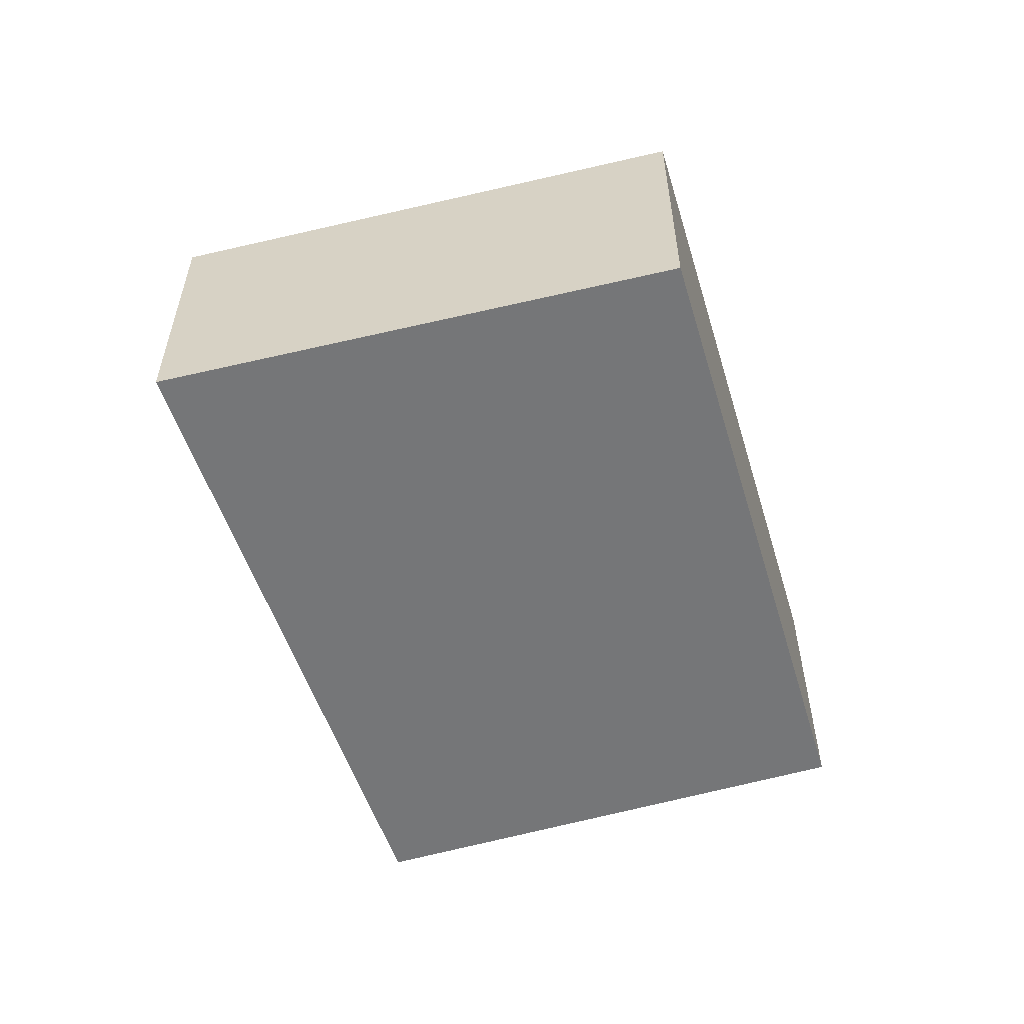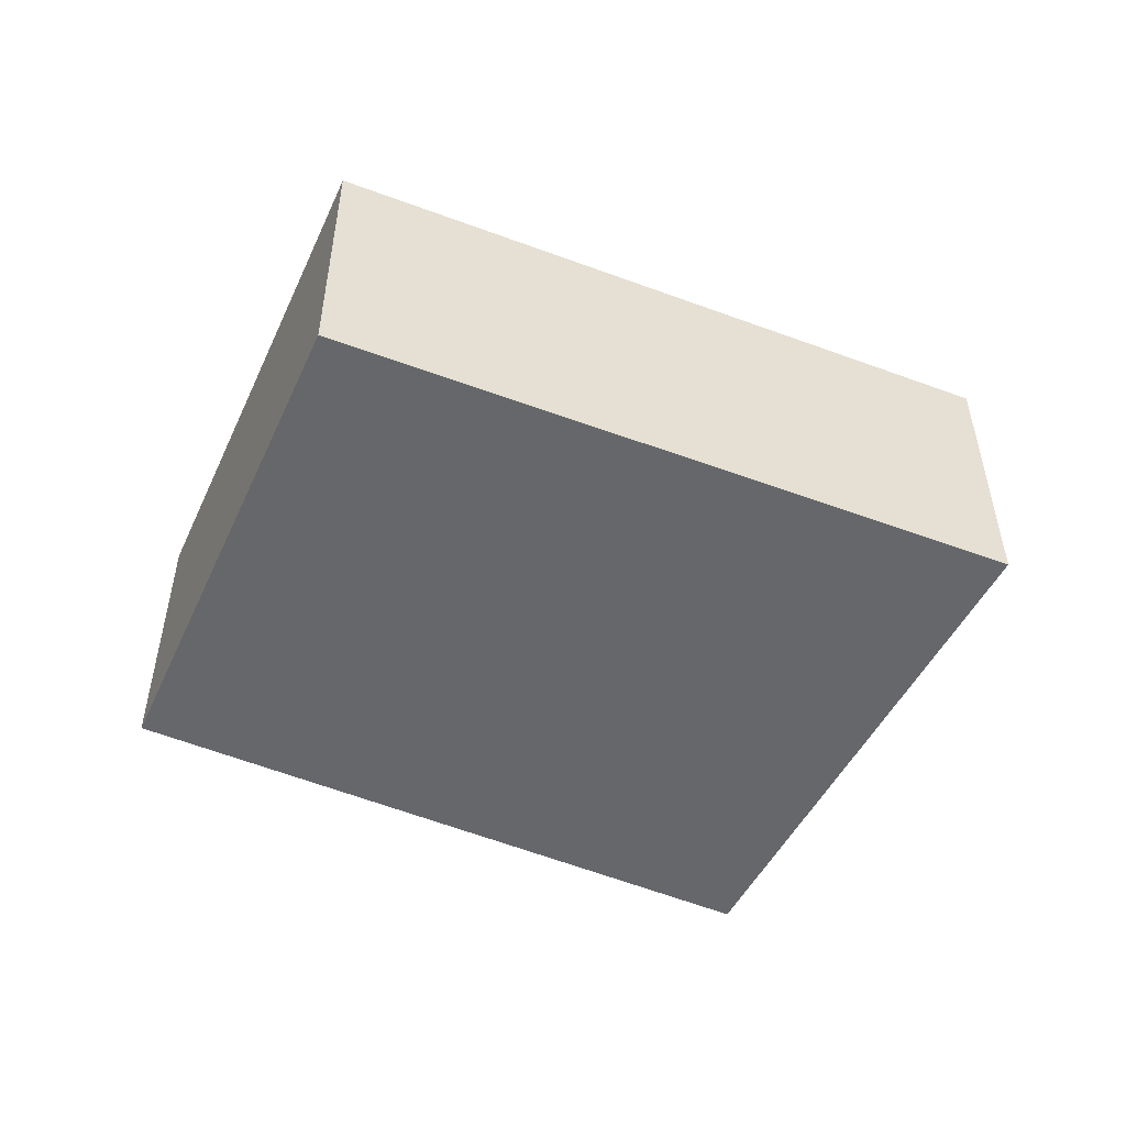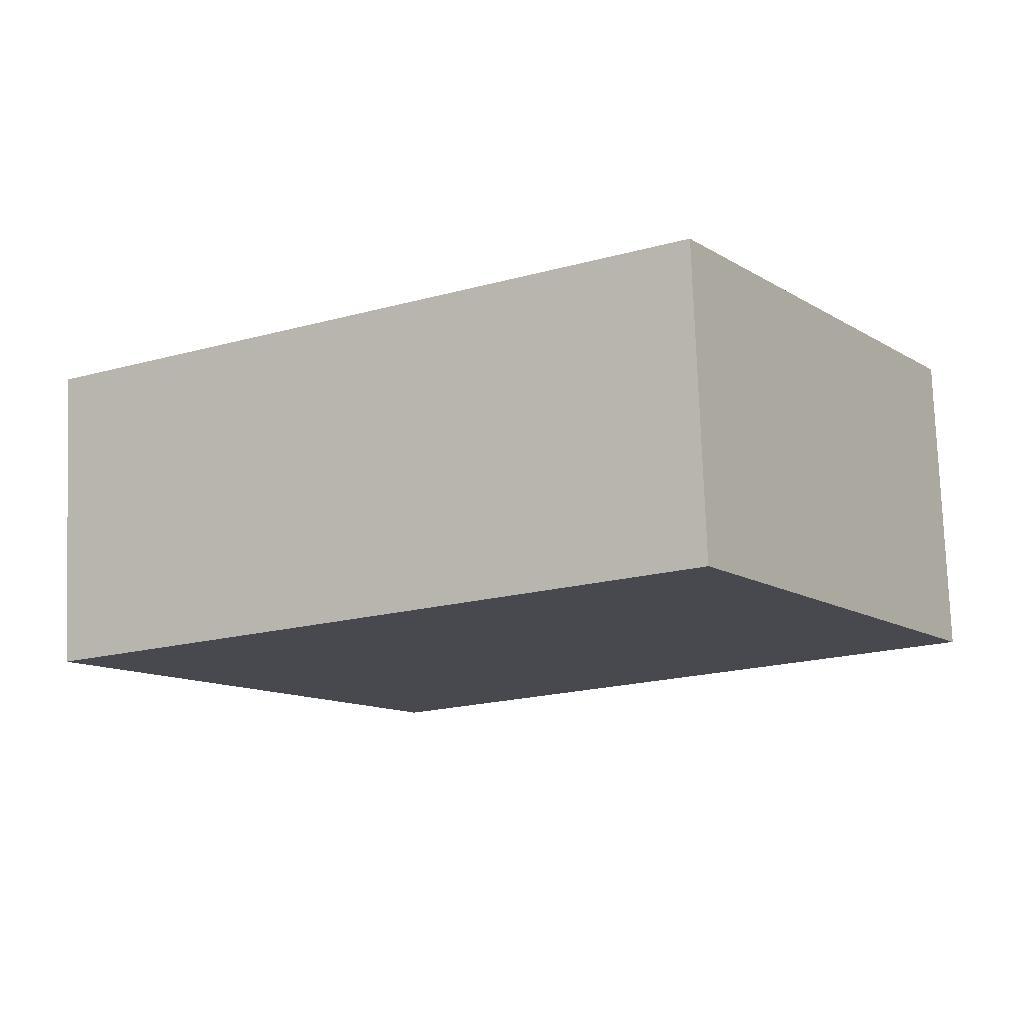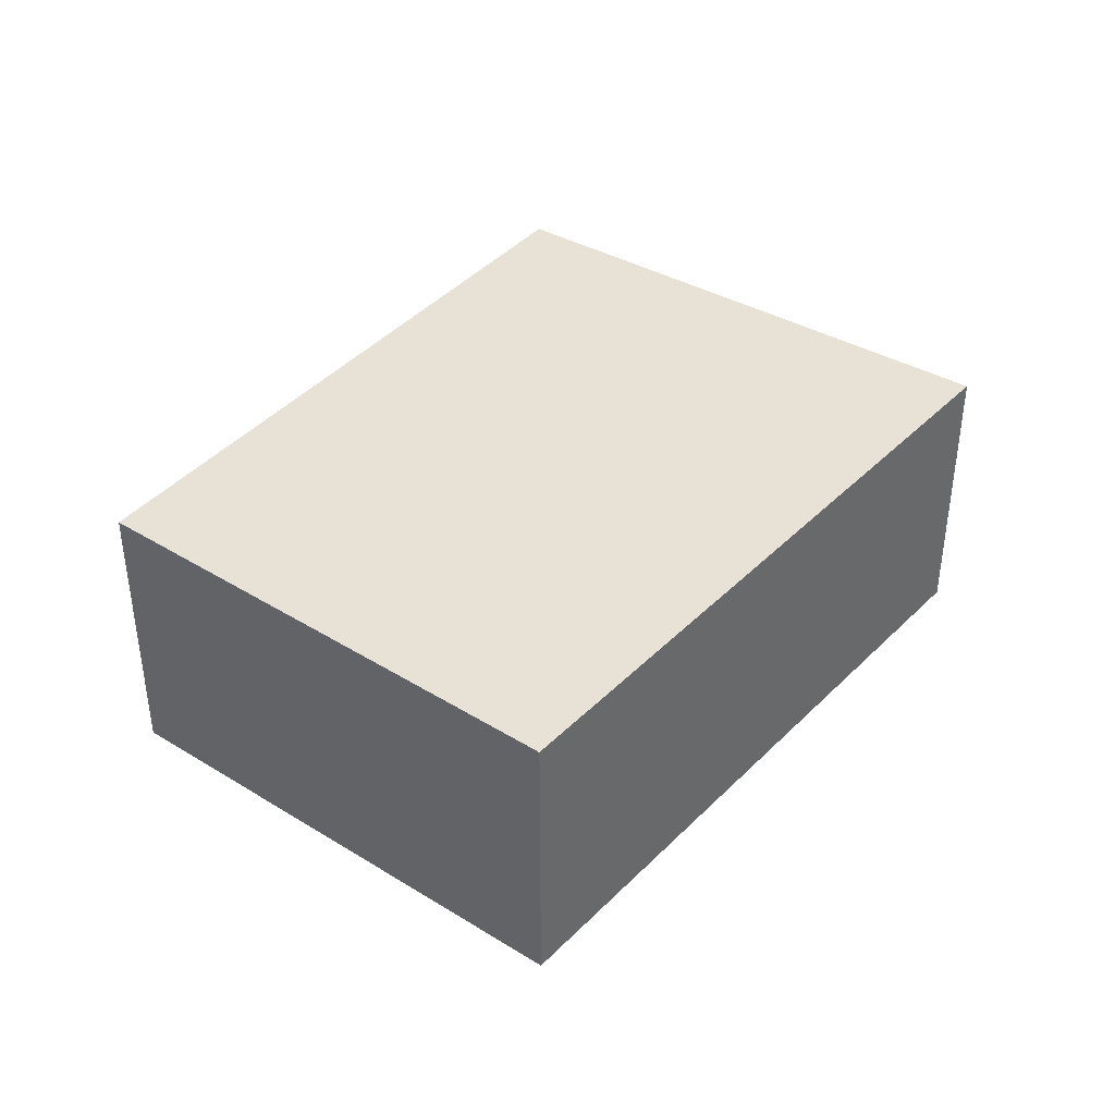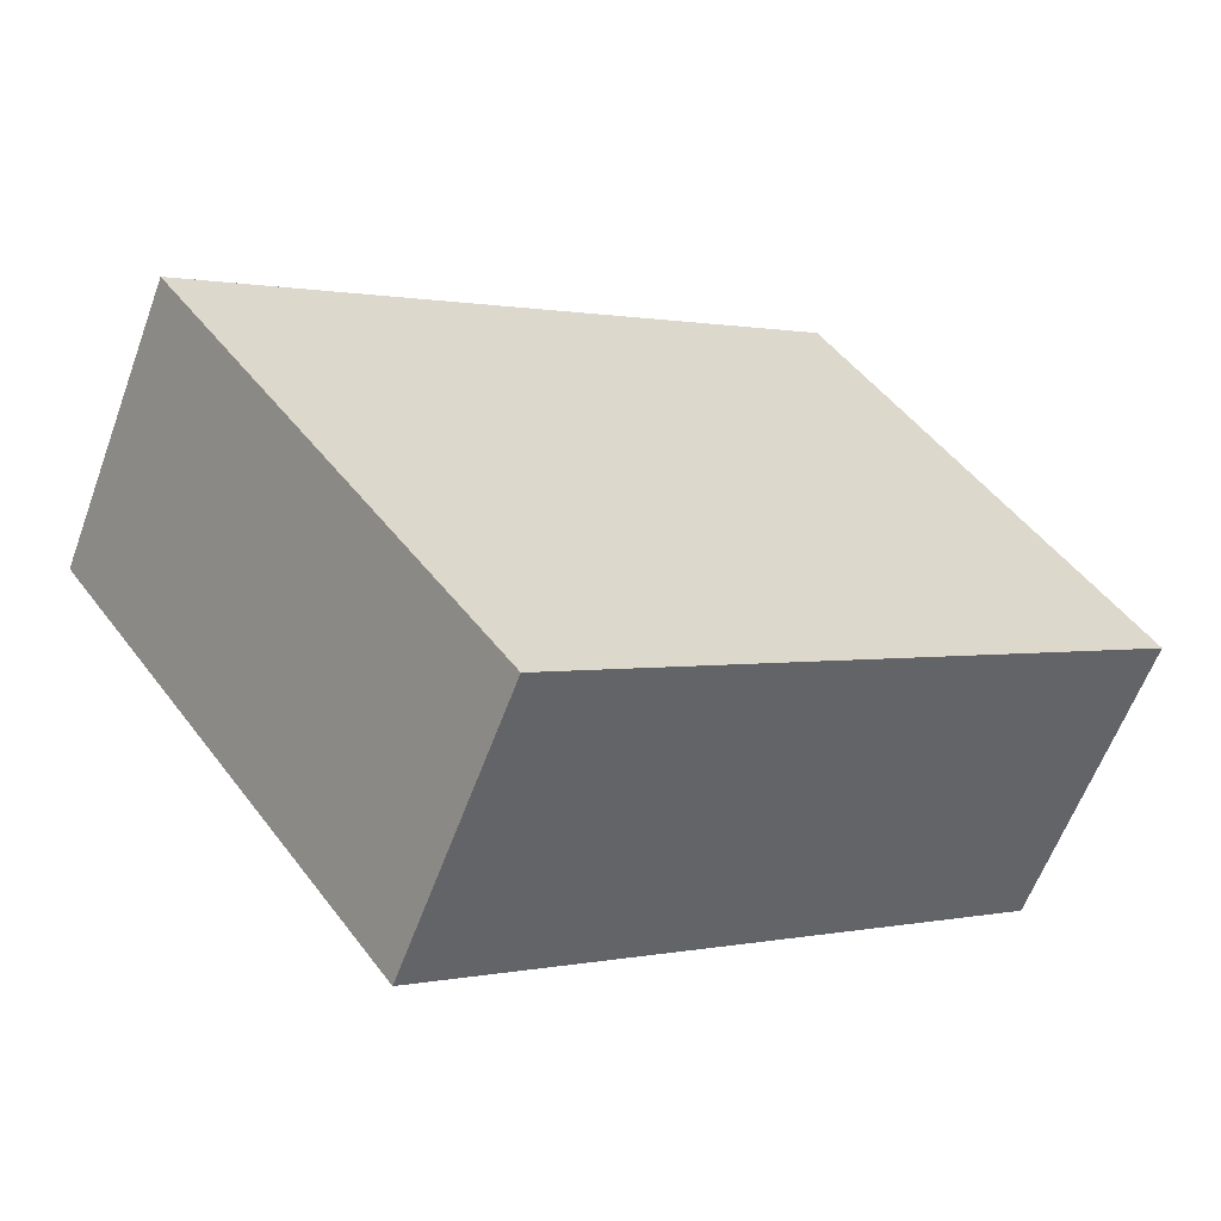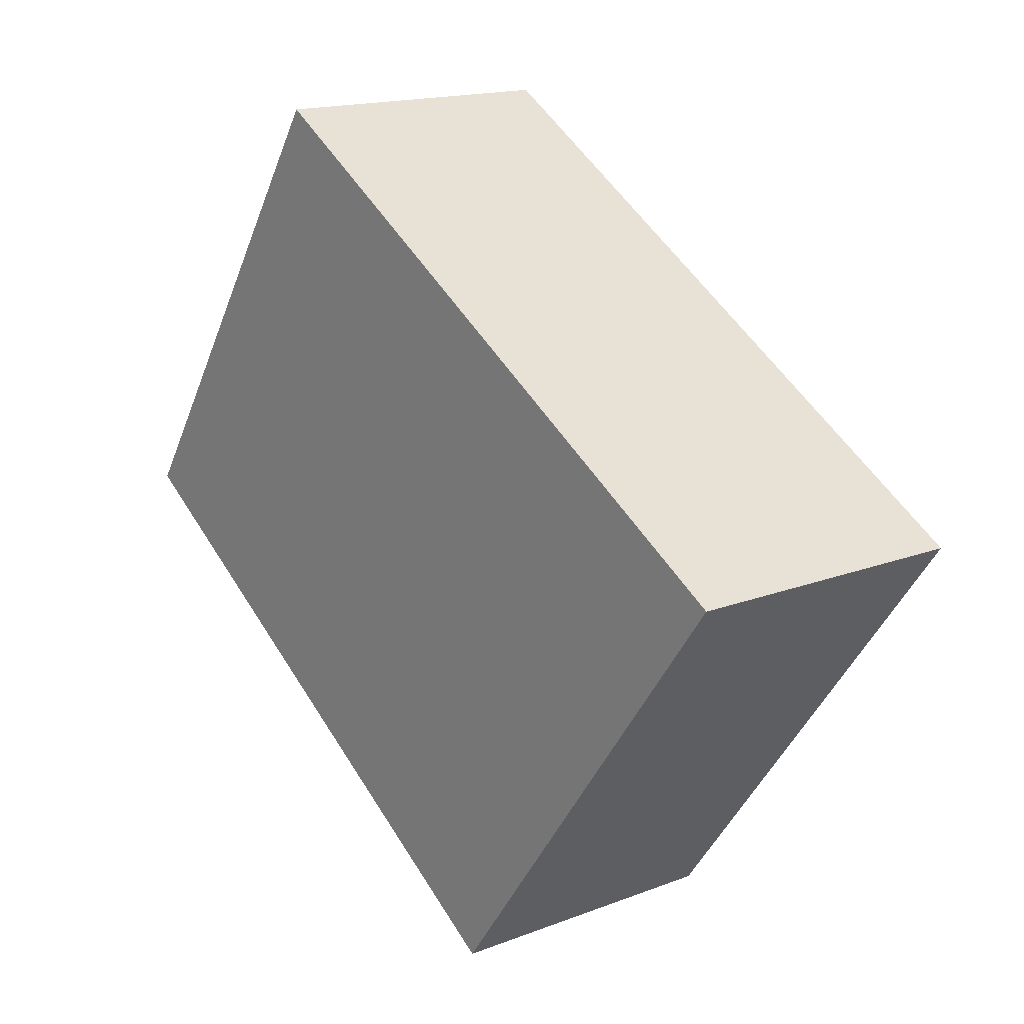
<metadata>
{"format":"obj","ext":"obj","renderer":"f3d","projection":"perspective","resolution":1024,"background":"white","views":[{"elev":-56.8,"azim":139.9,"up":"+Y"},{"elev":-52.1,"azim":9.0,"up":"+Y"},{"elev":77.1,"azim":177.9,"up":"+Z"},{"elev":40.4,"azim":-19.5,"up":"+Y"},{"elev":-60.6,"azim":159.8,"up":"+Z"},{"elev":16.3,"azim":51.7,"up":"+Z"}]}
</metadata>
<code>
v  0 2.197 1.345e-16
v  6.751 2.197 0.57
v  4.285 2.197 -2.803
v  2.237 2.197 3.268
v  1.295 2.197 1.979
v  2.166 2.197 3.311
v  2.166 -2.027e-16 3.311
v  1.295 -1.212e-16 1.979
v  0 0 0
v  6.751 -3.49e-17 0.57
v  2.237 -2.001e-16 3.268
v  4.285 1.716e-16 -2.803
g defaultobject
f 1 2 3
f 2 1 4
f 4 1 5
f 4 5 6
f 5 7 6
f 7 5 1
f 7 1 8
f 8 1 9
f 7 4 6
f 4 7 2
f 2 7 10
f 10 7 11
f 10 3 2
f 3 10 12
f 12 1 3
f 1 12 9
f 11 12 10
f 12 11 7
f 12 7 8
f 12 8 9

</code>
